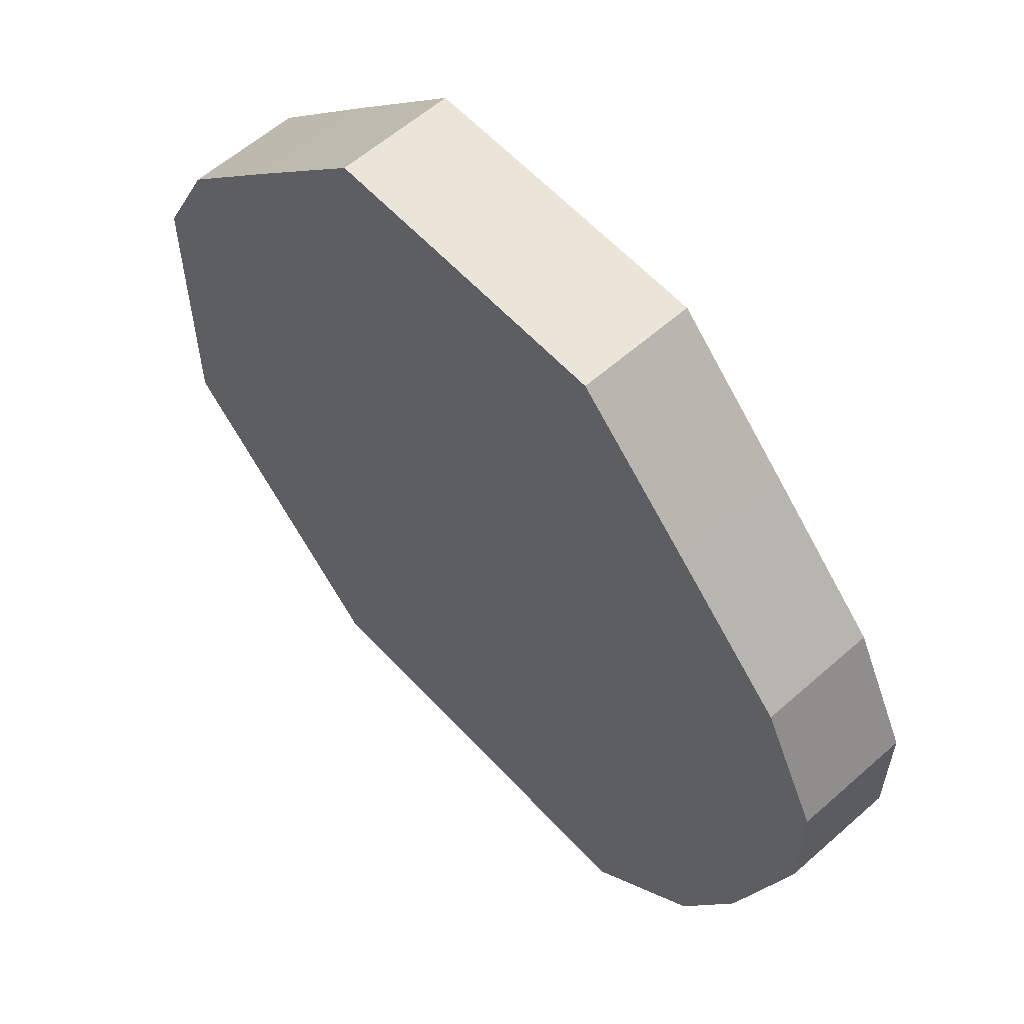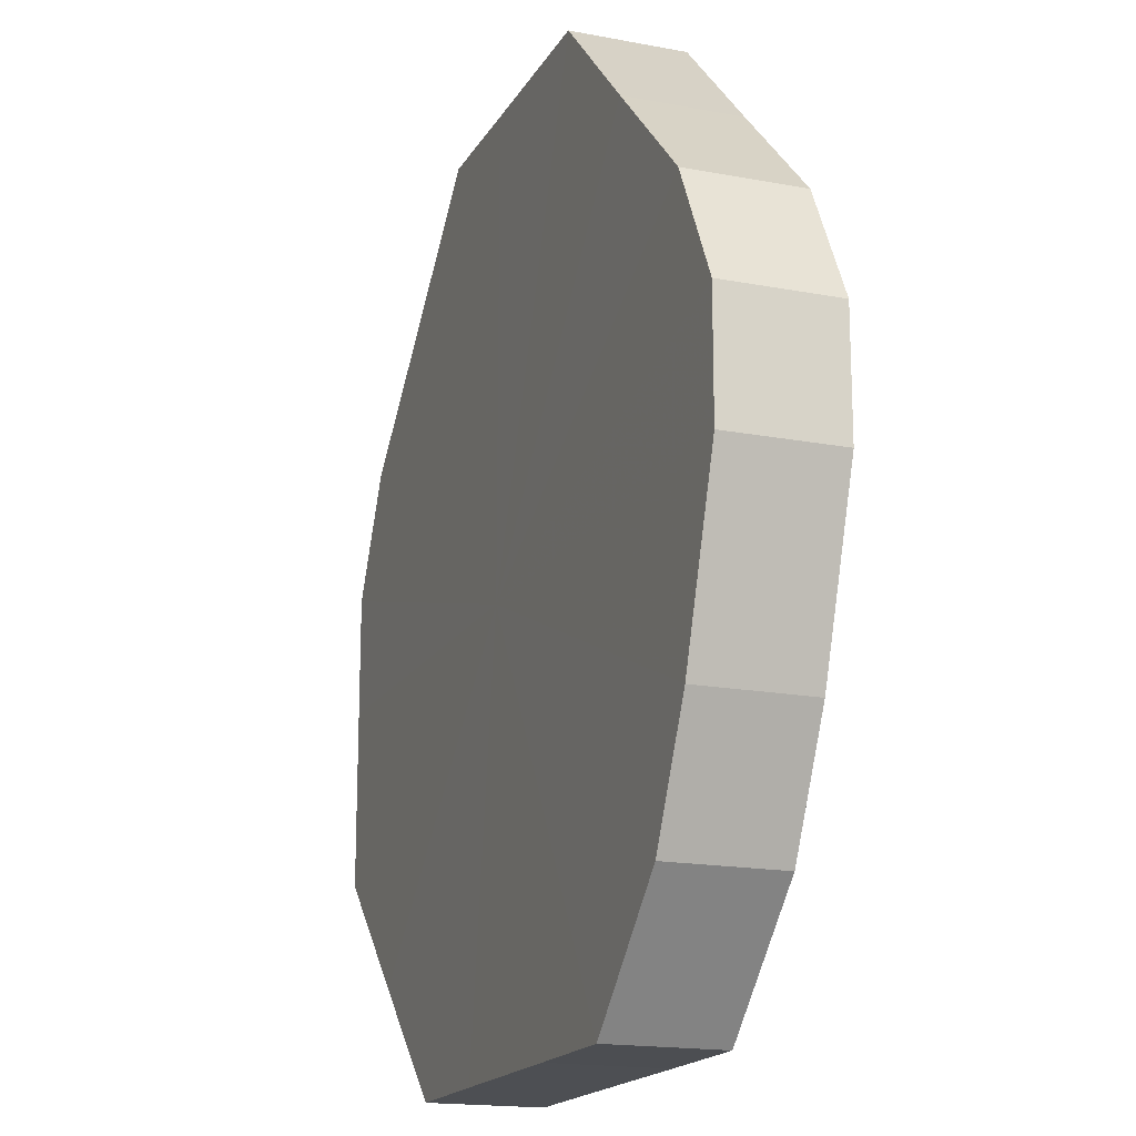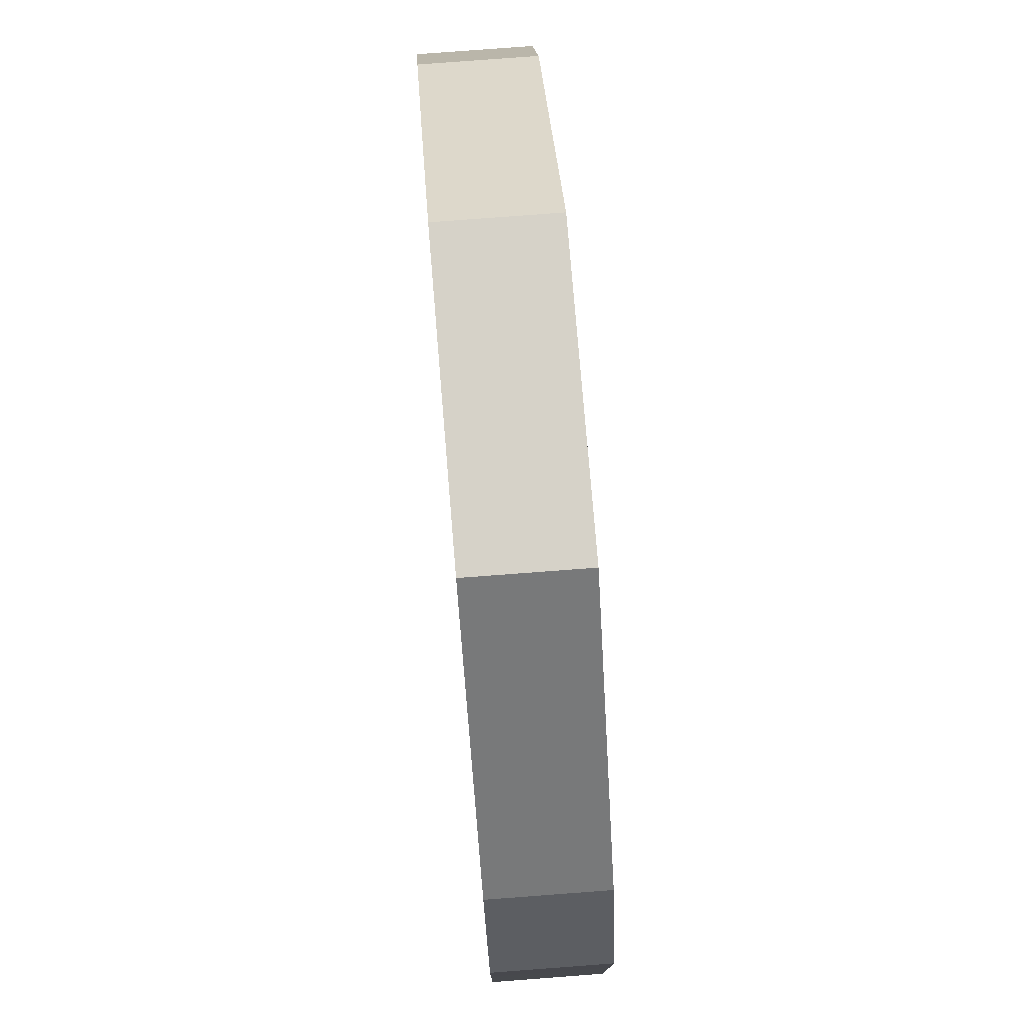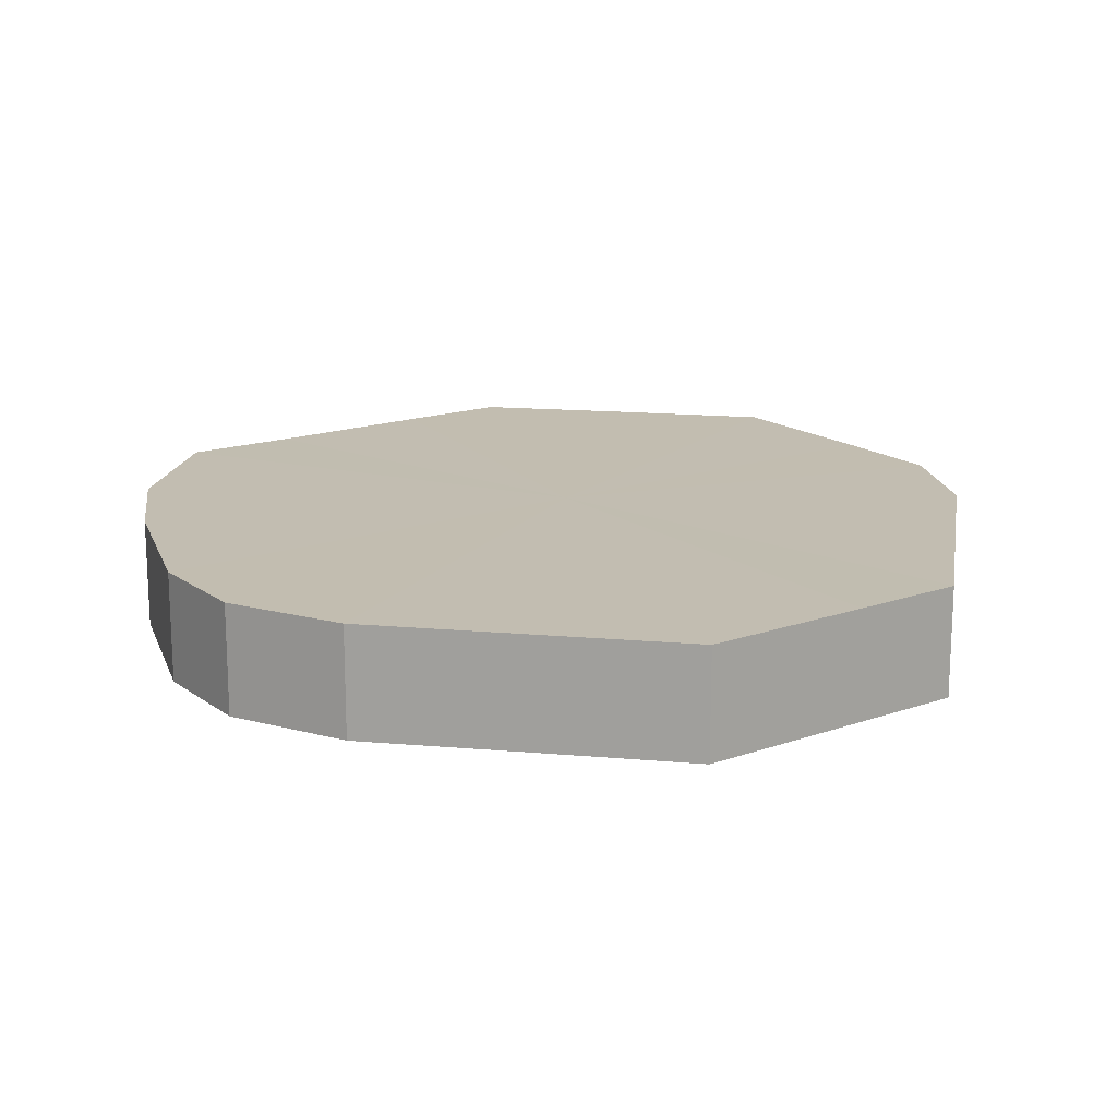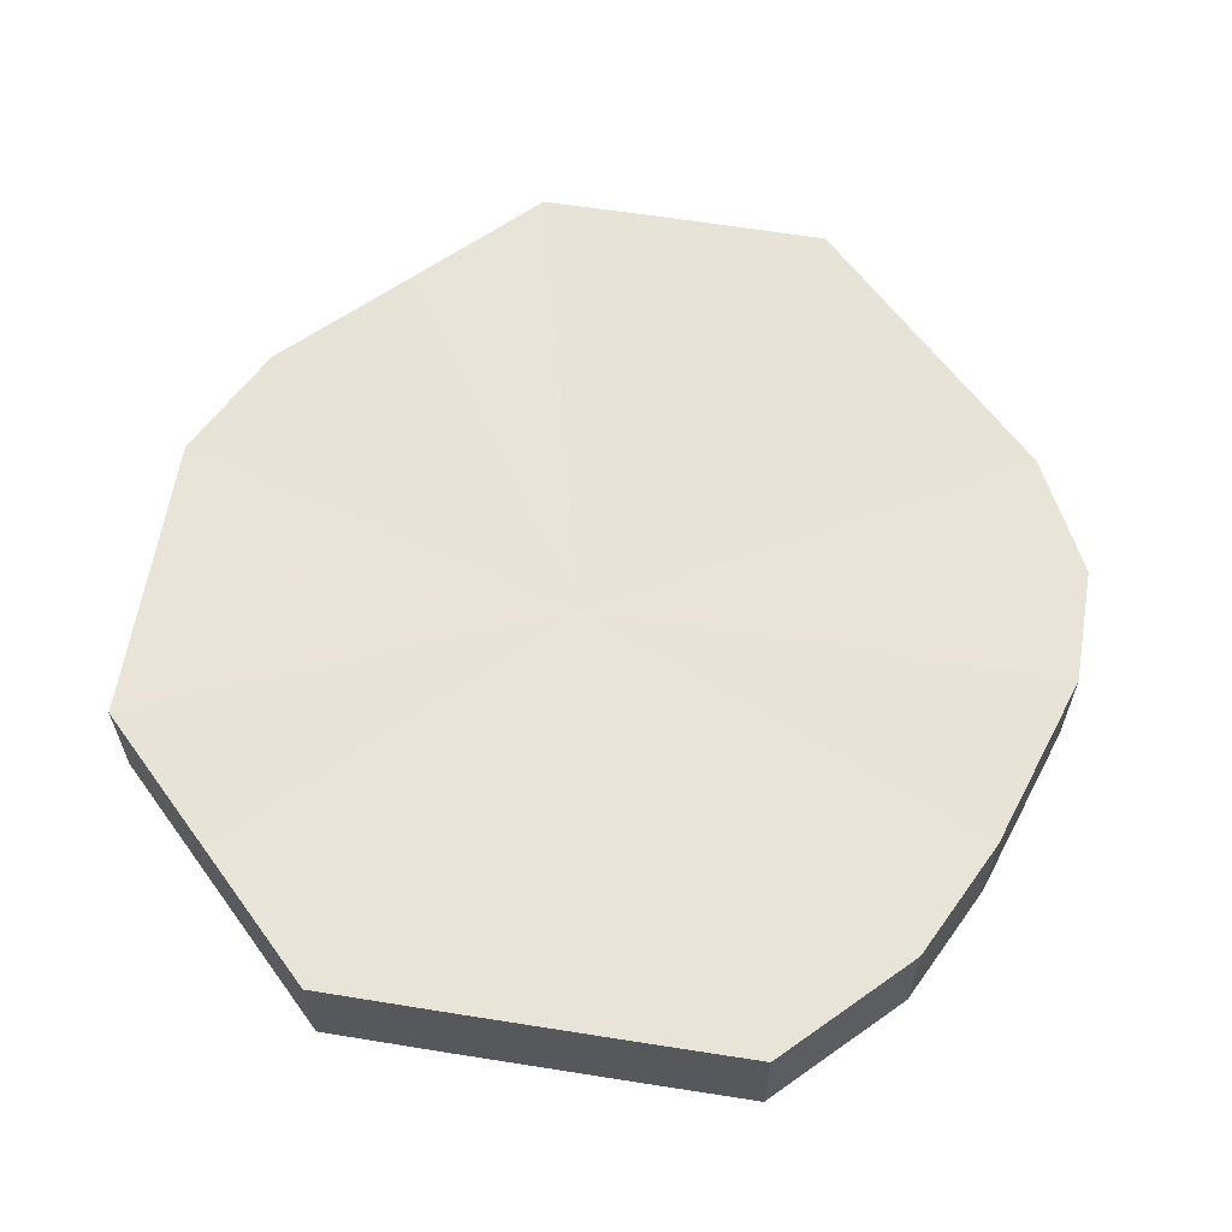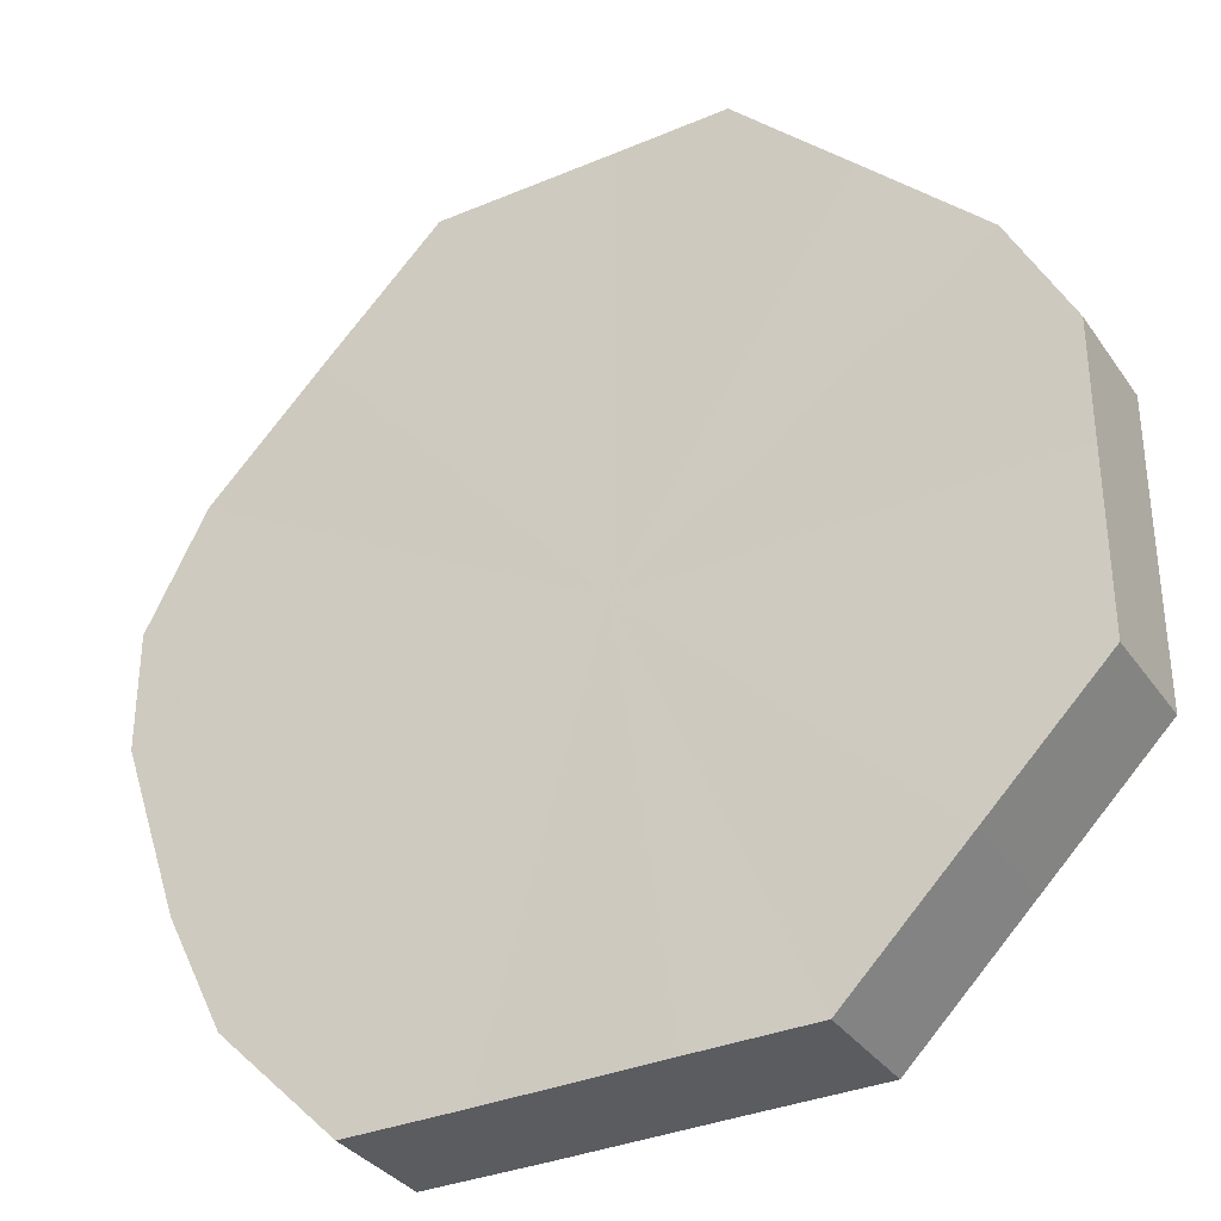
<metadata>
{"format":"obj","ext":"obj","renderer":"f3d","projection":"perspective","resolution":1024,"background":"white","views":[{"elev":59.2,"azim":47.8,"up":"+Y"},{"elev":-17.5,"azim":69.0,"up":"+Y"},{"elev":77.7,"azim":-94.7,"up":"+Y"},{"elev":16.8,"azim":144.8,"up":"+Z"},{"elev":61.4,"azim":9.2,"up":"+Z"},{"elev":-34.0,"azim":-150.3,"up":"+Y"}]}
</metadata>
<code>
o 10431
v 2202 1897 8.669
v 2202 1897 8.669
v 2202 1897 8.688
v 2202 1897 8.669
v 2202 1897 8.688
v 2202 1897 8.669
v 2202 1897 8.688
v 2202 1897 8.669
v 2202 1897 8.688
v 2202 1897 8.669
v 2202 1897 8.688
v 2202 1897 8.669
v 2202 1897 8.688
v 2202 1897 8.669
v 2202 1897 8.688
v 2202 1897 8.669
v 2202 1897 8.688
v 2202 1897 8.669
v 2202 1897 8.688
v 2202 1897 8.669
v 2202 1897 8.688
v 2202 1897 8.669
v 2202 1897 8.688
v 2202 1897 8.669
v 2202 1897 8.688
v 2202 1897 8.669
v 2202 1897 8.688
v 2202 1897 8.669
v 2202 1897 8.688
v 2202 1897 8.669
v 2202 1897 8.688
v 2202 1897 8.669
v 2202 1897 8.688
v 2202 1897 8.669
v 2202 1897 8.688
v 2202 1897 8.669
v 2202 1897 8.688
v 2202 1897 8.688
v 2202 1897 8.688
v 2202 1897 8.669
v 2202 1897 8.688
v 2202 1897 8.669
v 2202 1897 8.688
v 2202 1897 8.688
v 2202 1897 8.669
v 2202 1897 8.688
v 2202 1897 8.669
v 2202 1897 8.669
v 2202 1897 8.688
v 2202 1897 8.688
v 2202 1897 8.669
v 2202 1897 8.688
v 2202 1897 8.669
v 2202 1897 8.669
v 2202 1897 8.688
v 2202 1897 8.688
v 2202 1897 8.669
v 2202 1897 8.688
v 2202 1897 8.669
v 2202 1897 8.669
v 2202 1897 8.688
v 2202 1897 8.688
v 2202 1897 8.669
v 2202 1897 8.688
v 2202 1897 8.669
v 2202 1897 8.669
v 2202 1897 8.688
v 2202 1897 8.688
v 2202 1897 8.669
v 2202 1897 8.688
v 2202 1897 8.669
v 2202 1897 8.669
v 2202 1897 8.688
v 2202 1897 8.688
v 2202 1897 8.669
v 2202 1897 8.669
v 2202 1897 8.669
v 2202 1897 8.669
v 2202 1897 8.669
v 2202 1897 8.669
v 2202 1897 8.669
v 2202 1897 8.669
v 2202 1897 8.669
v 2202 1897 8.669
v 2202 1897 8.669
v 2202 1897 8.669
v 2202 1897 8.669
v 2202 1897 8.669
v 2202 1897 8.669
v 2202 1897 8.669
v 2202 1897 8.669
v 2202 1897 8.669
v 2202 1897 8.669
v 2202 1897 8.669
v 2202 1897 8.669
v 2202 1897 8.669
v 2202 1897 8.688
v 2202 1897 8.688
v 2202 1897 8.688
v 2202 1897 8.688
v 2202 1897 8.688
v 2202 1897 8.688
v 2202 1897 8.688
v 2202 1897 8.688
v 2202 1897 8.688
v 2202 1897 8.688
v 2202 1897 8.688
v 2202 1897 8.688
v 2202 1897 8.688
v 2202 1897 8.688
v 2202 1897 8.688
v 2202 1897 8.688
v 2202 1897 8.688
v 2202 1897 8.688
v 2202 1897 8.688
v 2202 1897 8.688
f 1 2 3
f 2 4 5
f 6 1 7
f 4 8 9
f 10 6 11
f 8 12 13
f 14 10 15
f 12 16 17
f 18 14 19
f 16 20 21
f 22 18 23
f 20 24 25
f 26 22 27
f 24 28 29
f 30 26 31
f 28 32 33
f 34 30 35
f 32 36 37
f 36 34 38
f 39 40 41
f 41 42 43
f 44 45 39
f 46 47 44
f 43 48 49
f 50 51 46
f 52 53 50
f 49 54 55
f 56 57 52
f 58 59 56
f 55 60 61
f 62 63 58
f 64 65 62
f 61 66 67
f 68 69 64
f 70 71 68
f 67 72 73
f 74 75 70
f 73 76 74
f 77 78 79
f 77 80 78
f 77 79 81
f 77 82 80
f 77 81 83
f 77 84 82
f 77 83 85
f 77 86 84
f 77 85 87
f 77 88 86
f 77 87 89
f 77 90 88
f 77 89 91
f 77 92 90
f 77 91 93
f 77 94 92
f 77 93 95
f 77 96 94
f 77 95 96
f 97 98 99
f 97 100 98
f 97 99 101
f 97 102 100
f 97 101 103
f 97 104 102
f 97 103 105
f 97 106 104
f 97 105 107
f 97 108 106
f 97 107 109
f 97 110 108
f 97 109 111
f 97 112 110
f 97 111 113
f 97 114 112
f 97 113 115
f 97 116 114
f 97 115 116

</code>
